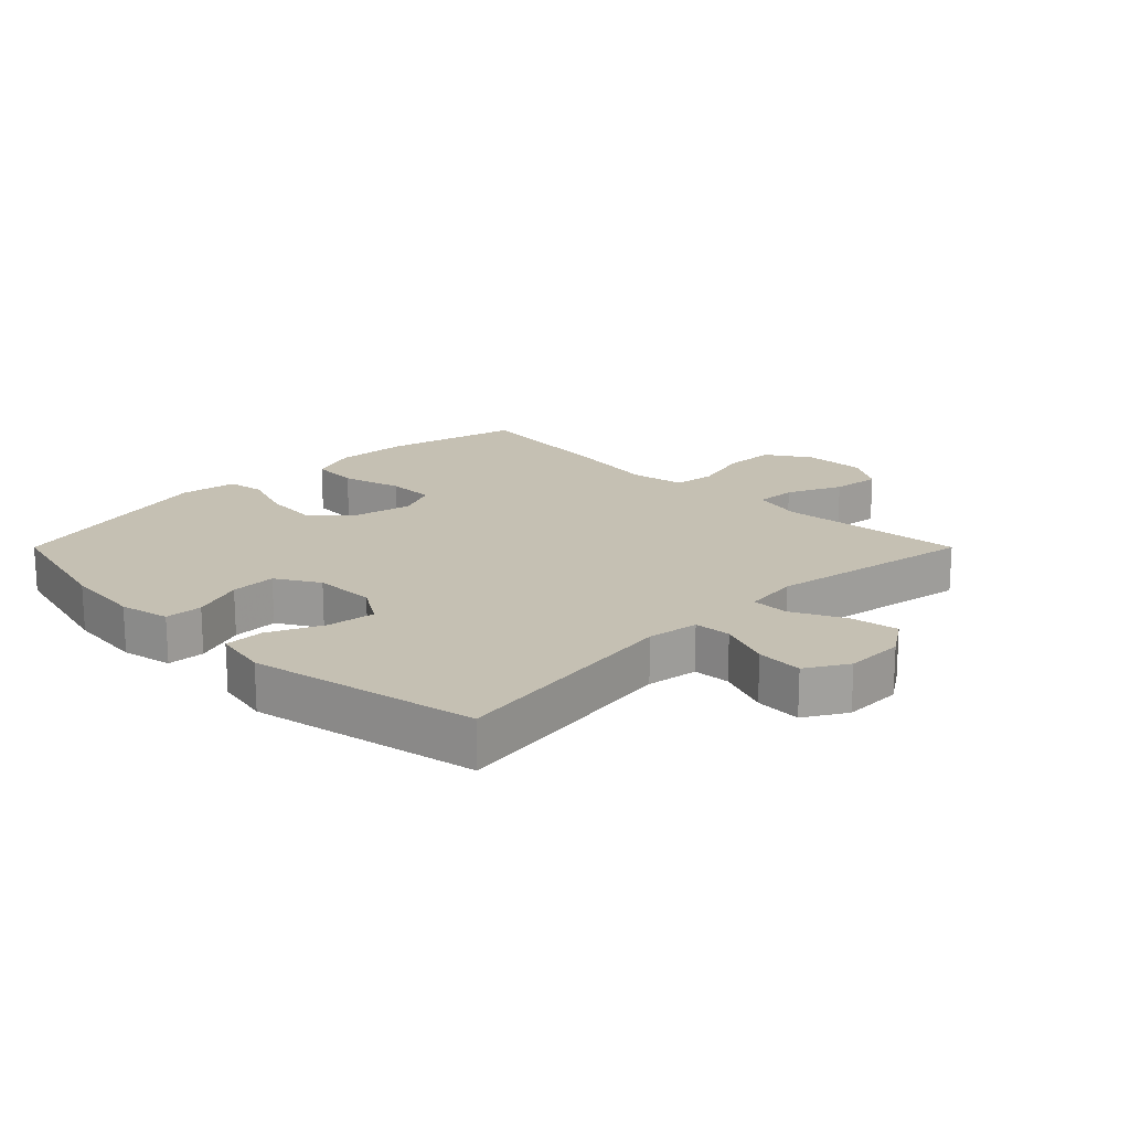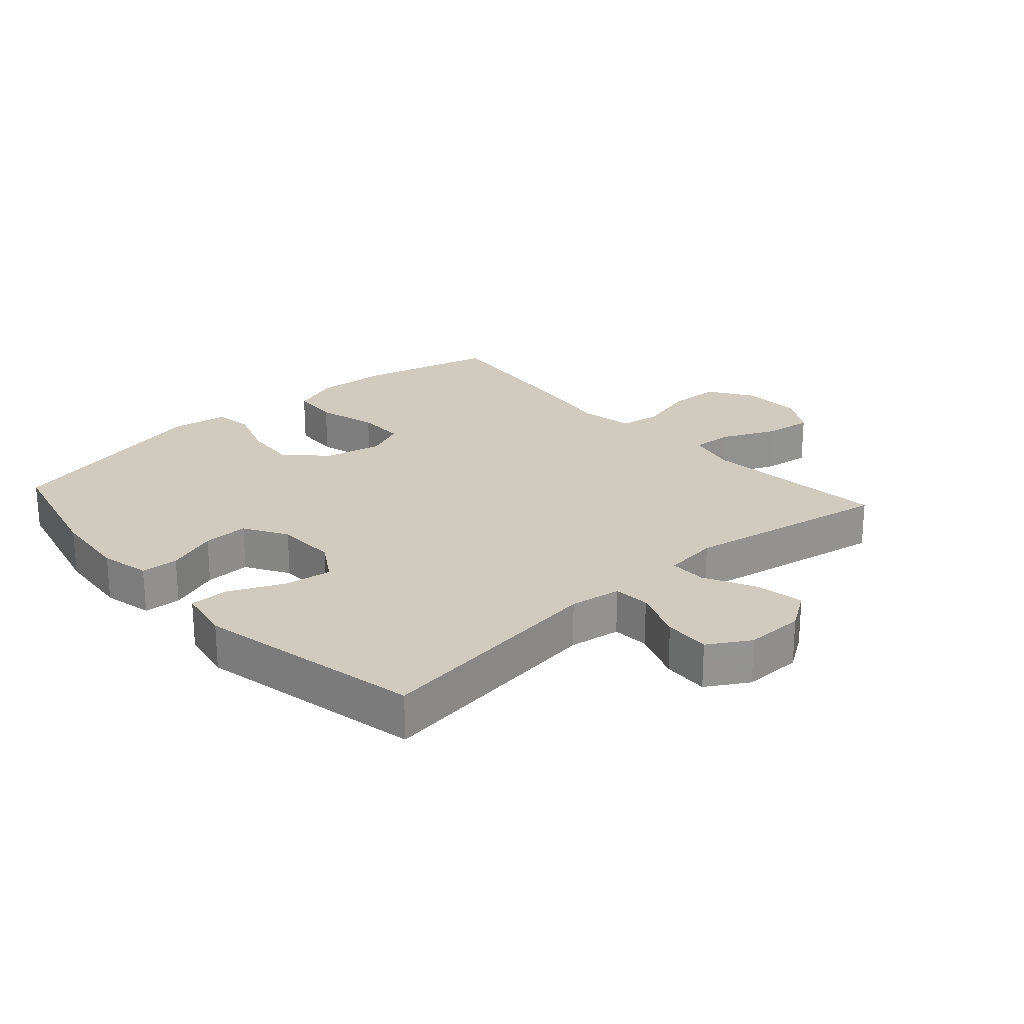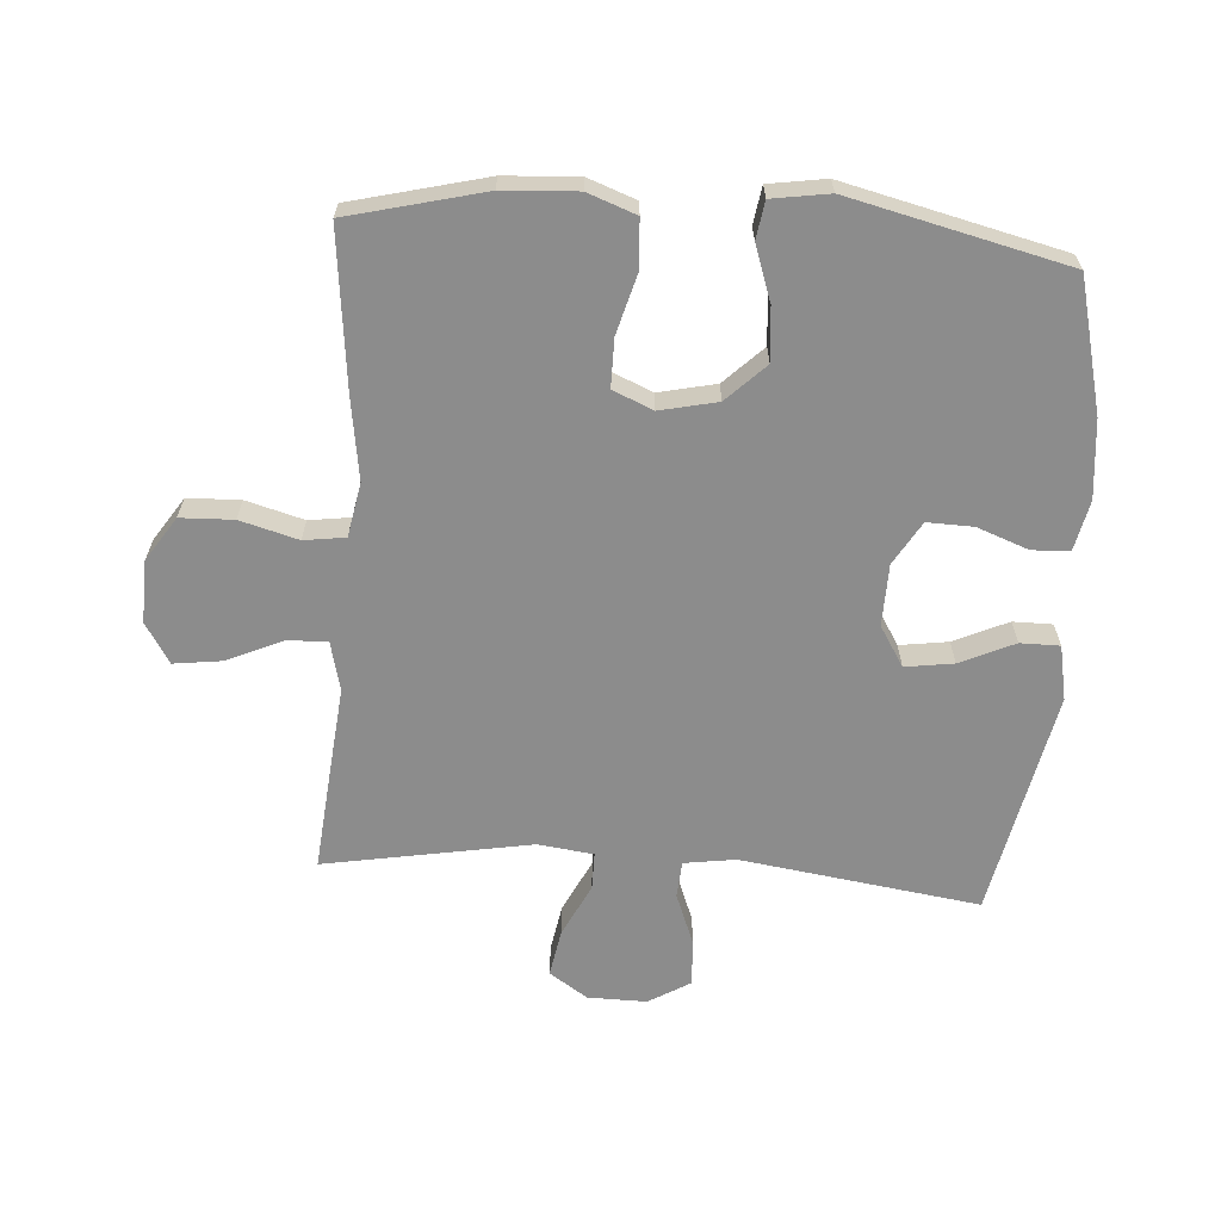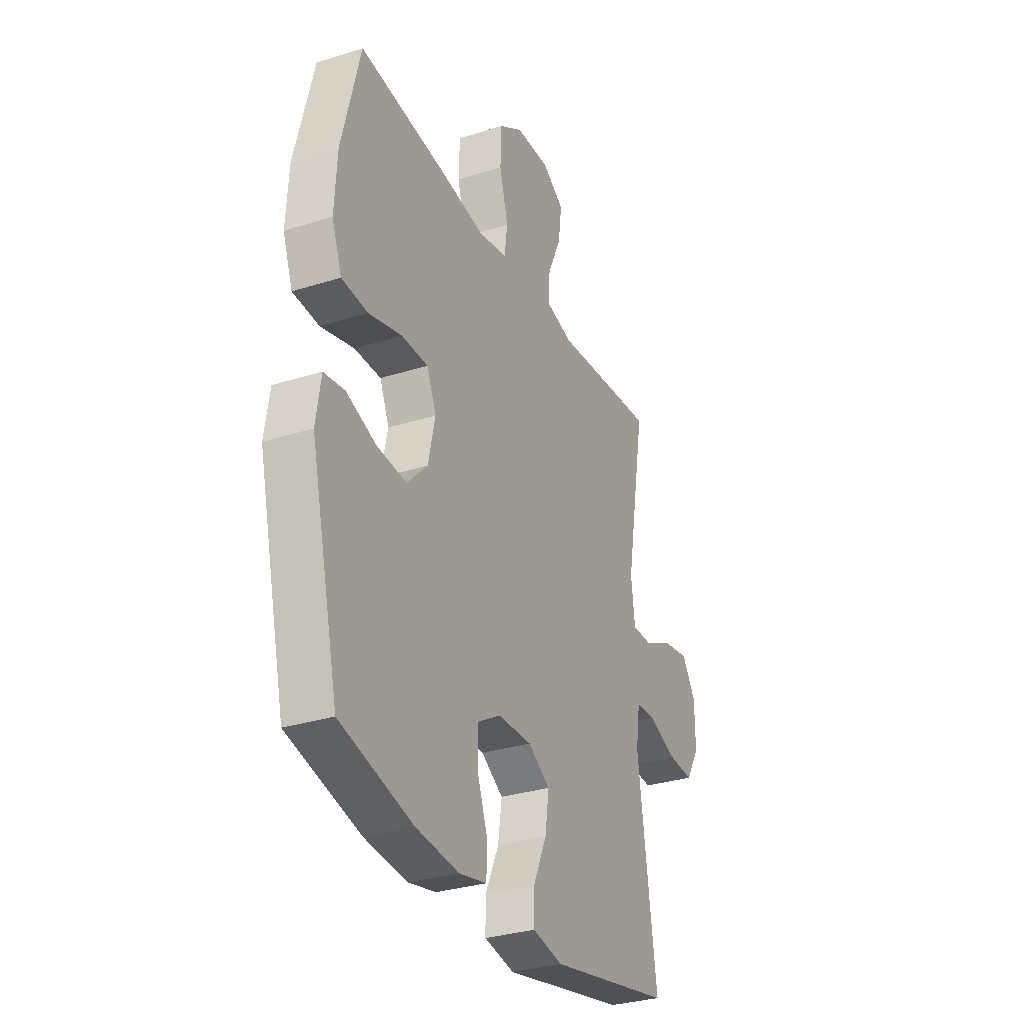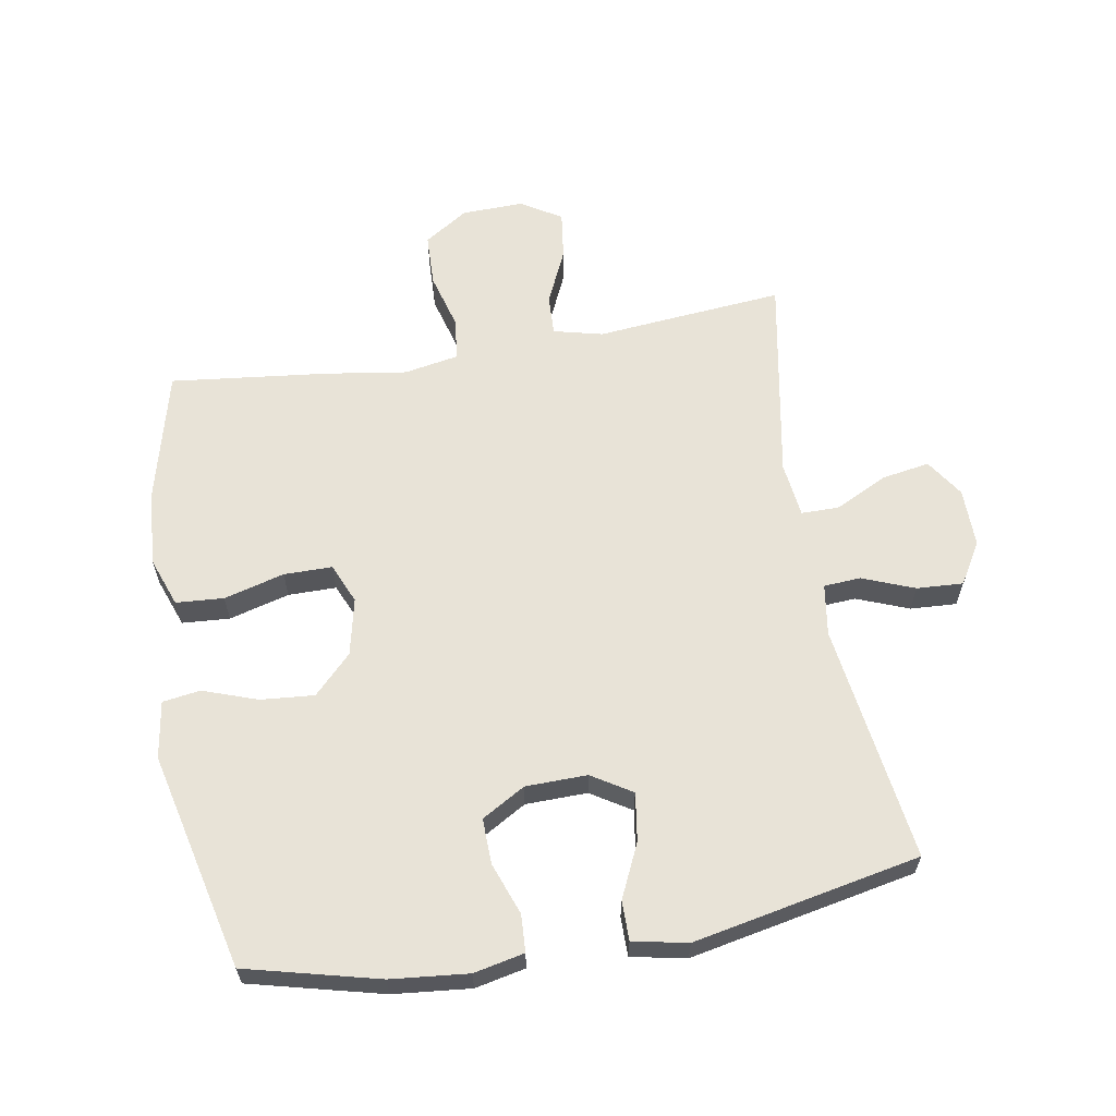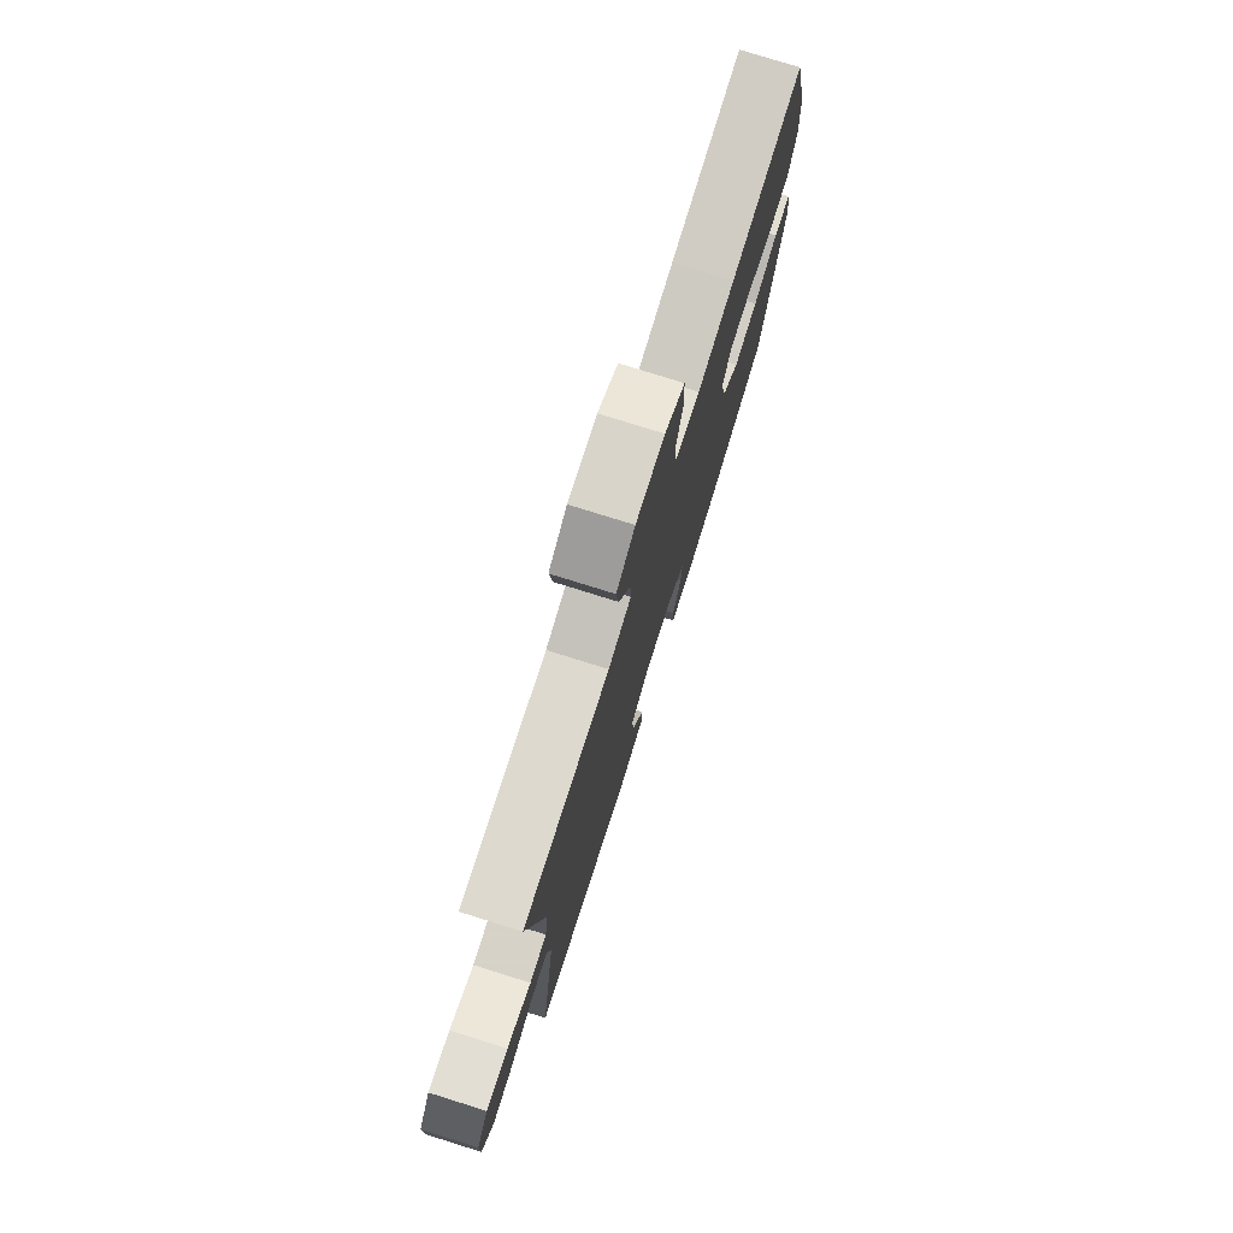
<metadata>
{"format":"obj","ext":"obj","renderer":"f3d","projection":"perspective","resolution":1024,"background":"white","views":[{"elev":18.1,"azim":-135.0,"up":"+Y"},{"elev":23.6,"azim":-131.9,"up":"+Y"},{"elev":-64.2,"azim":85.9,"up":"+Y"},{"elev":-31.2,"azim":114.3,"up":"+Z"},{"elev":61.9,"azim":170.3,"up":"+Y"},{"elev":77.3,"azim":-72.6,"up":"+Z"}]}
</metadata>
<code>
v 0.5 0.07 0.5
v 0.553 0.07 0.288
v 0.56 0.07 0.172
v 0.532 0.07 0.096
v 0.457 0.07 0.091
v 0.362 0.07 0.117
v 0.286 0.07 0.117
v 0.259 0.07 0.054
v 0.279 0.07 -0.036
v 0.338 0.07 -0.096
v 0.422 0.07 -0.089
v 0.508 0.07 -0.059
v 0.567 0.07 -0.068
v 0.581 0.07 -0.158
v 0.5 0.07 -0.5
v 0.292 0.07 -0.552
v 0.17 0.07 -0.564
v 0.091 0.07 -0.547
v 0.088 0.07 -0.488
v 0.118 0.07 -0.407
v 0.12 0.07 -0.335
v 0.052 0.07 -0.295
v -0.045 0.07 -0.293
v -0.108 0.07 -0.332
v -0.097 0.07 -0.408
v -0.058 0.07 -0.493
v -0.058 0.07 -0.555
v -0.144 0.07 -0.572
v -0.5 0.07 -0.5
v -0.447 0.07 -0.125
v -0.459 0.07 -0.044
v -0.517 0.07 -0.04
v -0.599 0.07 -0.072
v -0.672 0.07 -0.076
v -0.711 0.07 -0.011
v -0.71 0.07 0.082
v -0.67 0.07 0.142
v -0.595 0.07 0.129
v -0.512 0.07 0.088
v -0.453 0.07 0.088
v -0.442 0.07 0.175
v -0.5 0.07 0.5
v -0.328 0.07 0.484
v -0.204 0.07 0.472
v -0.126 0.07 0.491
v -0.129 0.07 0.555
v -0.168 0.07 0.641
v -0.178 0.07 0.717
v -0.115 0.07 0.756
v -0.017 0.07 0.753
v 0.052 0.07 0.708
v 0.055 0.07 0.625
v 0.03 0.07 0.534
v 0.039 0.07 0.469
v 0.124 0.07 0.453
v 0.251 0.07 0.472
v 0.5 0 0.5
v 0.553 0 0.288
v 0.56 0 0.172
v 0.532 0 0.096
v 0.457 0 0.091
v 0.362 0 0.117
v 0.286 0 0.117
v 0.259 0 0.054
v 0.279 0 -0.036
v 0.338 0 -0.096
v 0.422 0 -0.089
v 0.508 0 -0.059
v 0.567 0 -0.068
v 0.581 0 -0.158
v 0.5 0 -0.5
v 0.292 0 -0.552
v 0.17 0 -0.564
v 0.091 0 -0.547
v 0.088 0 -0.488
v 0.118 0 -0.407
v 0.12 0 -0.335
v 0.052 0 -0.295
v -0.045 0 -0.293
v -0.108 0 -0.332
v -0.097 0 -0.408
v -0.058 0 -0.493
v -0.058 0 -0.555
v -0.144 0 -0.572
v -0.5 0 -0.5
v -0.447 0 -0.125
v -0.459 0 -0.044
v -0.517 0 -0.04
v -0.599 0 -0.072
v -0.672 0 -0.076
v -0.711 0 -0.011
v -0.71 0 0.082
v -0.67 0 0.142
v -0.595 0 0.129
v -0.512 0 0.088
v -0.453 0 0.088
v -0.442 0 0.175
v -0.5 0 0.5
v -0.328 0 0.484
v -0.204 0 0.472
v -0.126 0 0.491
v -0.129 0 0.555
v -0.168 0 0.641
v -0.178 0 0.717
v -0.115 0 0.756
v -0.017 0 0.753
v 0.052 0 0.708
v 0.055 0 0.625
v 0.03 0 0.534
v 0.039 0 0.469
v 0.124 0 0.453
v 0.251 0 0.472
f 4 5 6
f 3 4 6
f 2 3 6
f 1 2 6
f 56 1 6
f 55 56 6
f 54 55 6 7
f 51 52 53
f 50 51 53
f 49 50 53
f 48 49 53
f 47 48 53
f 46 47 53
f 45 46 53 54
f 54 7 8
f 45 54 8
f 44 45 8
f 44 8 9
f 43 44 9
f 42 43 9
f 41 42 9
f 37 38 39
f 36 37 39
f 35 36 39
f 34 35 39
f 33 34 39
f 32 33 39
f 31 32 39 40
f 41 9 10
f 40 41 10
f 31 40 10
f 30 31 10
f 28 29 30
f 27 28 30
f 26 27 30
f 25 26 30
f 18 19 20
f 17 18 20
f 16 17 20
f 15 16 20
f 14 15 20
f 13 14 20
f 12 13 20
f 11 12 20
f 10 11 20 21
f 24 25 30
f 23 24 30
f 22 23 30 10
f 10 21 22
f 62 61 60
f 62 60 59
f 62 59 58
f 62 58 57
f 62 57 112
f 62 112 111
f 63 62 111 110
f 109 108 107
f 109 107 106
f 109 106 105
f 109 105 104
f 109 104 103
f 109 103 102
f 110 109 102 101
f 64 63 110
f 64 110 101
f 64 101 100
f 65 64 100
f 65 100 99
f 65 99 98
f 65 98 97
f 95 94 93
f 95 93 92
f 95 92 91
f 95 91 90
f 95 90 89
f 95 89 88
f 96 95 88 87
f 66 65 97
f 66 97 96
f 66 96 87
f 66 87 86
f 86 85 84
f 86 84 83
f 86 83 82
f 86 82 81
f 76 75 74
f 76 74 73
f 76 73 72
f 76 72 71
f 76 71 70
f 76 70 69
f 76 69 68
f 76 68 67
f 77 76 67 66
f 86 81 80
f 86 80 79
f 66 86 79 78
f 78 77 66
f 1 57 58 2
f 2 58 59 3
f 3 59 60 4
f 4 60 61 5
f 5 61 62 6
f 6 62 63 7
f 7 63 64 8
f 8 64 65 9
f 9 65 66 10
f 10 66 67 11
f 11 67 68 12
f 12 68 69 13
f 13 69 70 14
f 14 70 71 15
f 15 71 72 16
f 16 72 73 17
f 17 73 74 18
f 18 74 75 19
f 19 75 76 20
f 20 76 77 21
f 21 77 78 22
f 22 78 79 23
f 23 79 80 24
f 24 80 81 25
f 25 81 82 26
f 26 82 83 27
f 27 83 84 28
f 28 84 85 29
f 29 85 86 30
f 30 86 87 31
f 31 87 88 32
f 32 88 89 33
f 33 89 90 34
f 34 90 91 35
f 35 91 92 36
f 36 92 93 37
f 37 93 94 38
f 38 94 95 39
f 39 95 96 40
f 40 96 97 41
f 41 97 98 42
f 42 98 99 43
f 43 99 100 44
f 44 100 101 45
f 45 101 102 46
f 46 102 103 47
f 47 103 104 48
f 48 104 105 49
f 49 105 106 50
f 50 106 107 51
f 51 107 108 52
f 52 108 109 53
f 53 109 110 54
f 54 110 111 55
f 55 111 112 56
f 56 112 57 1

</code>
